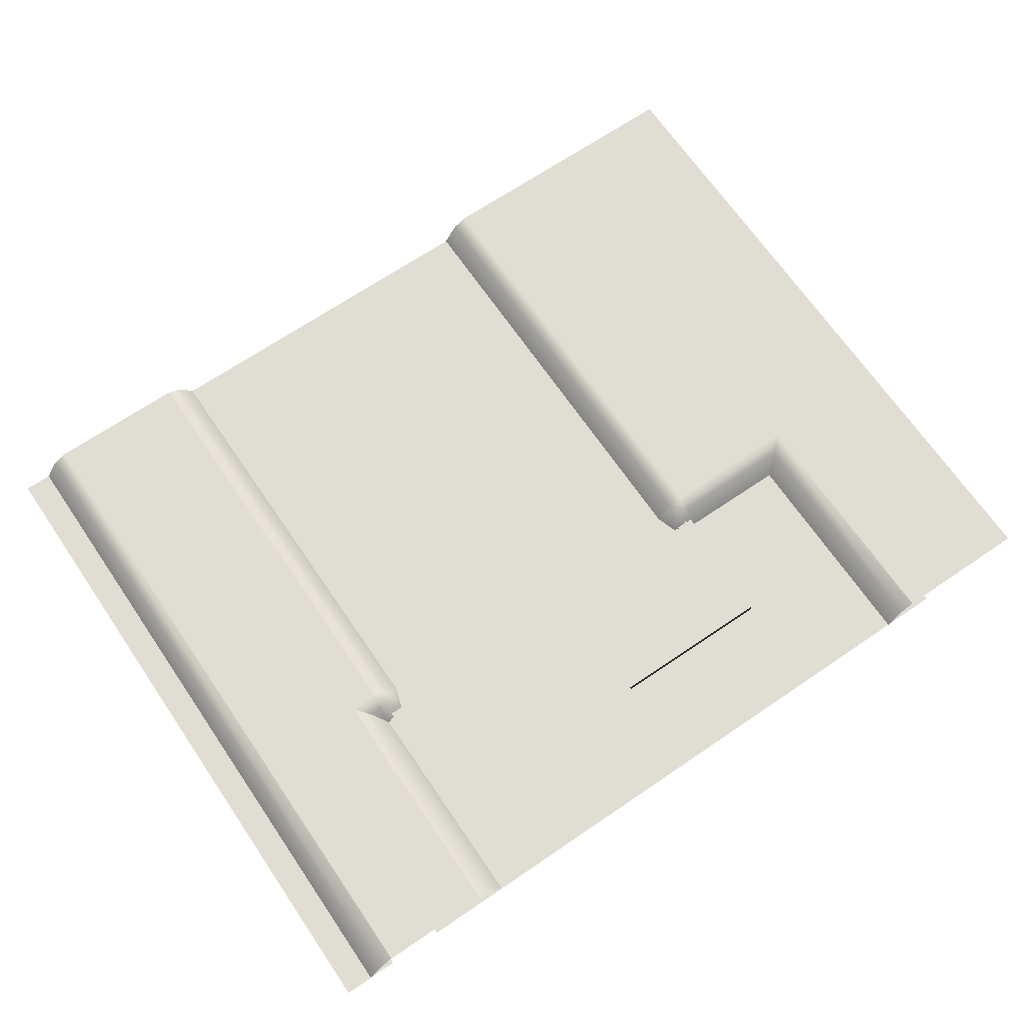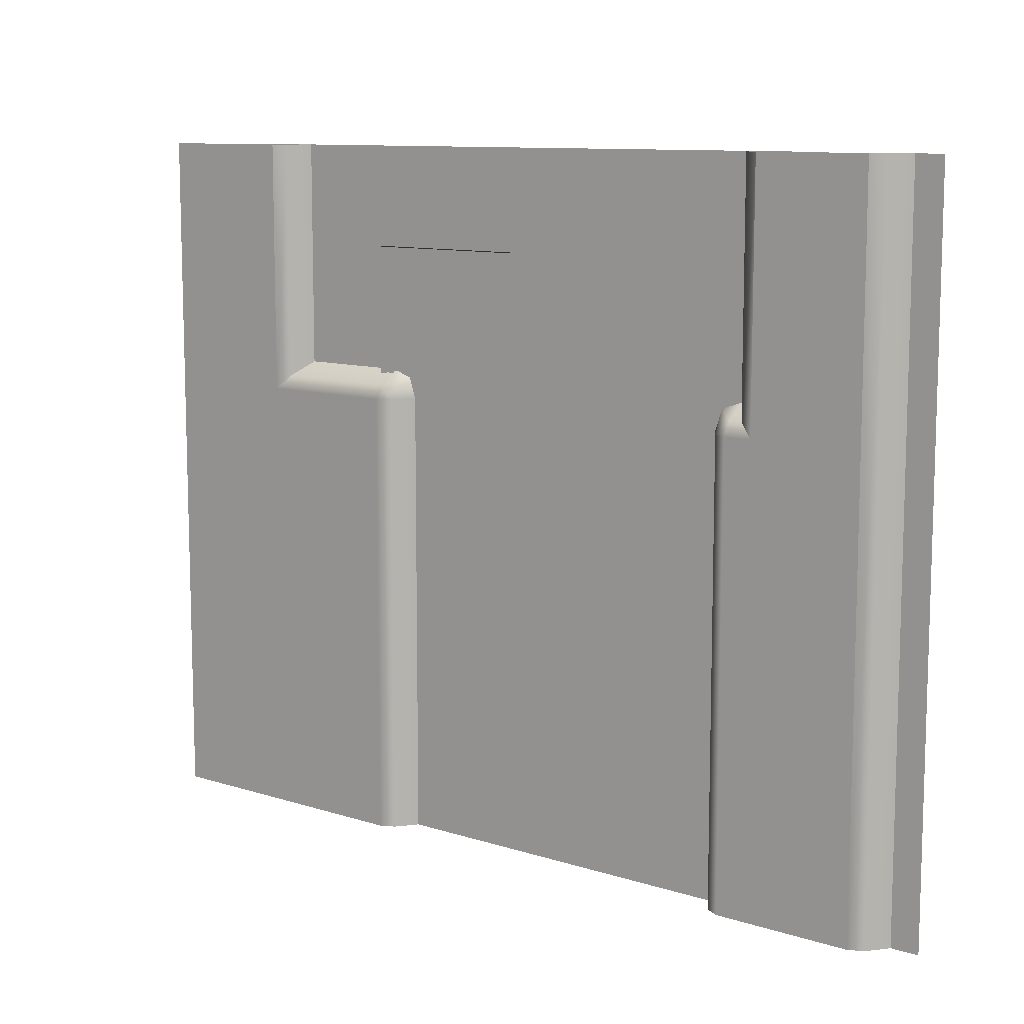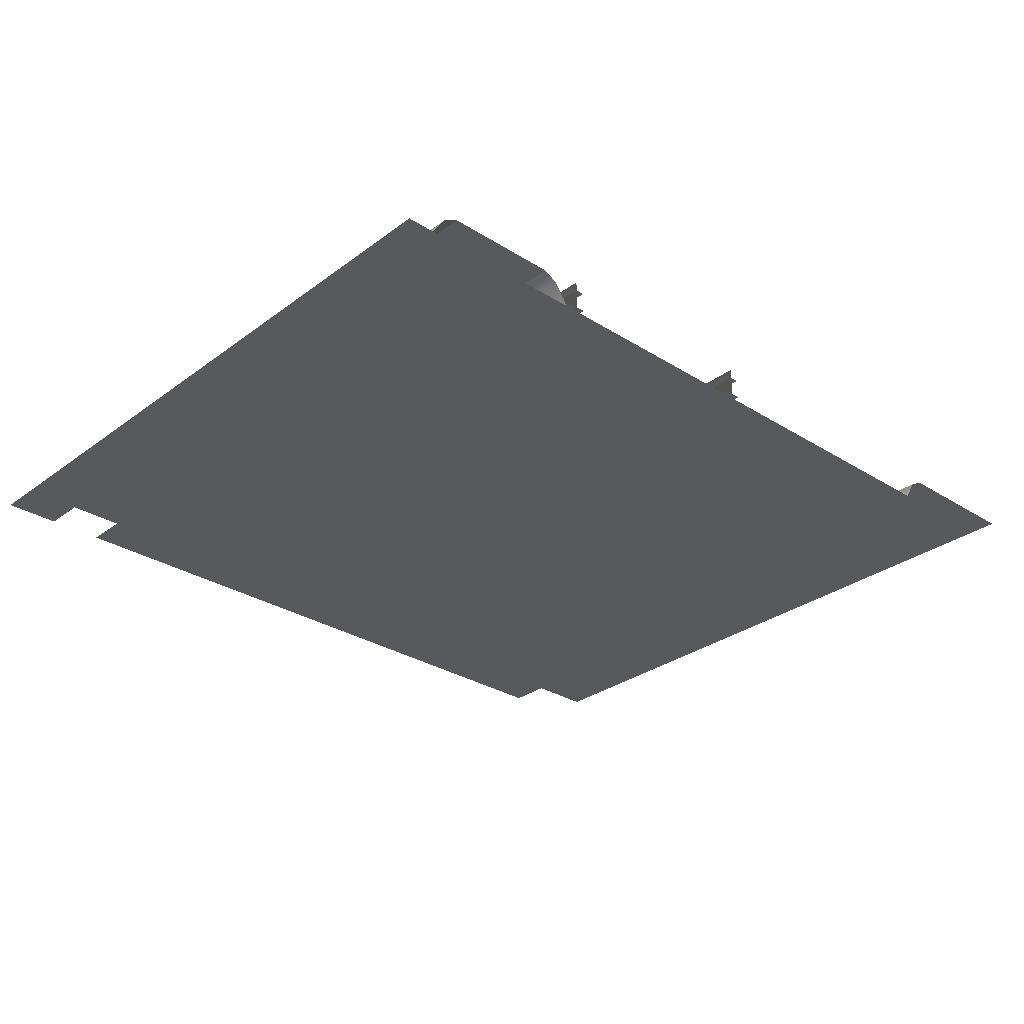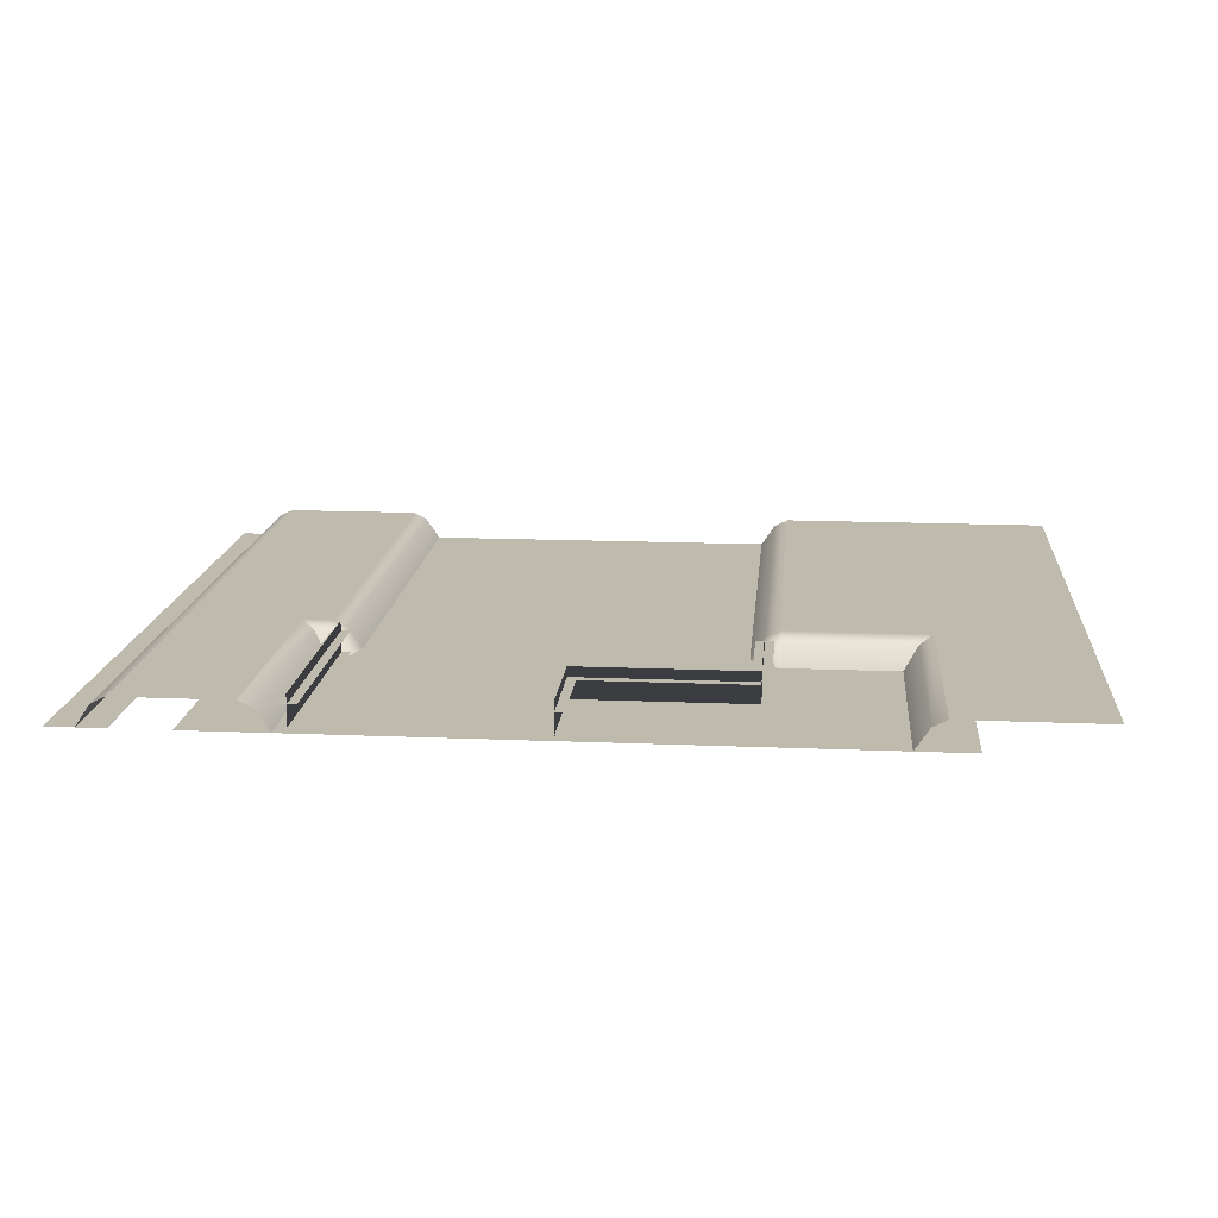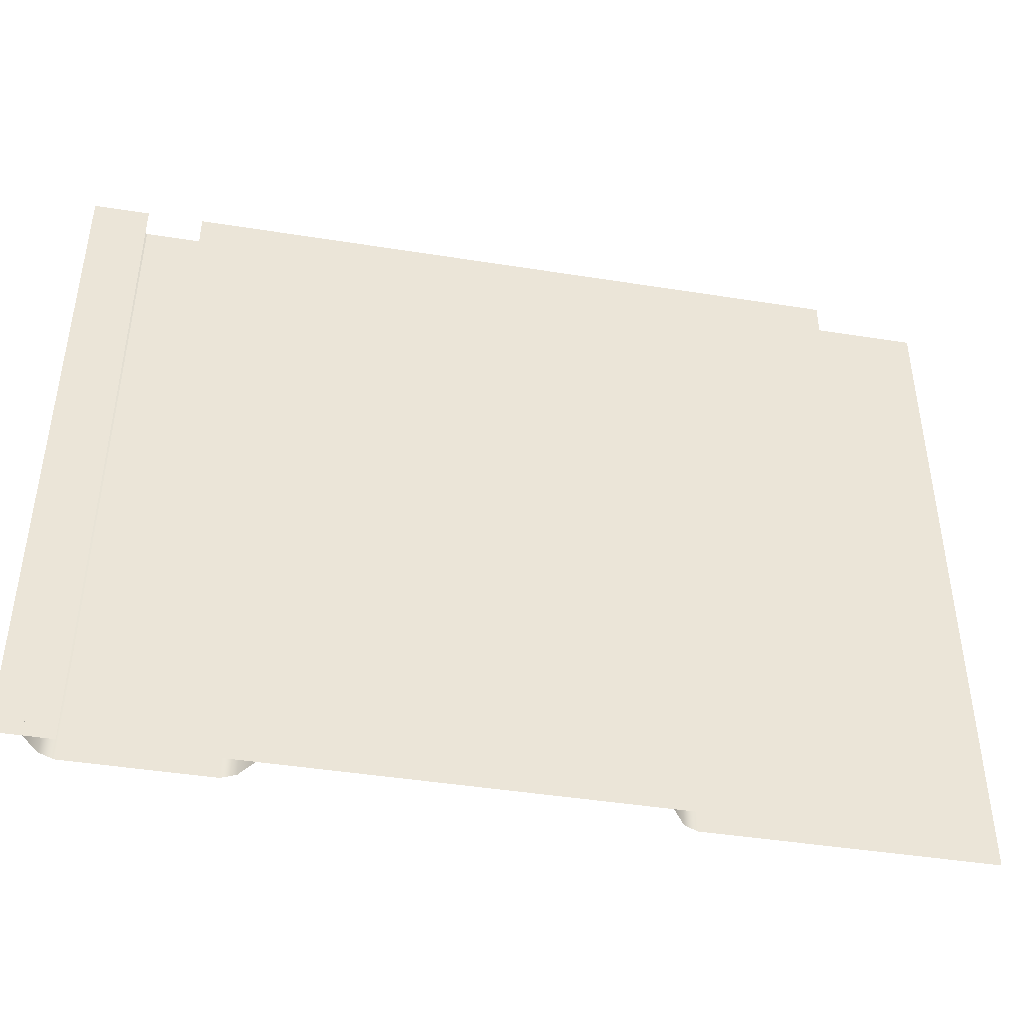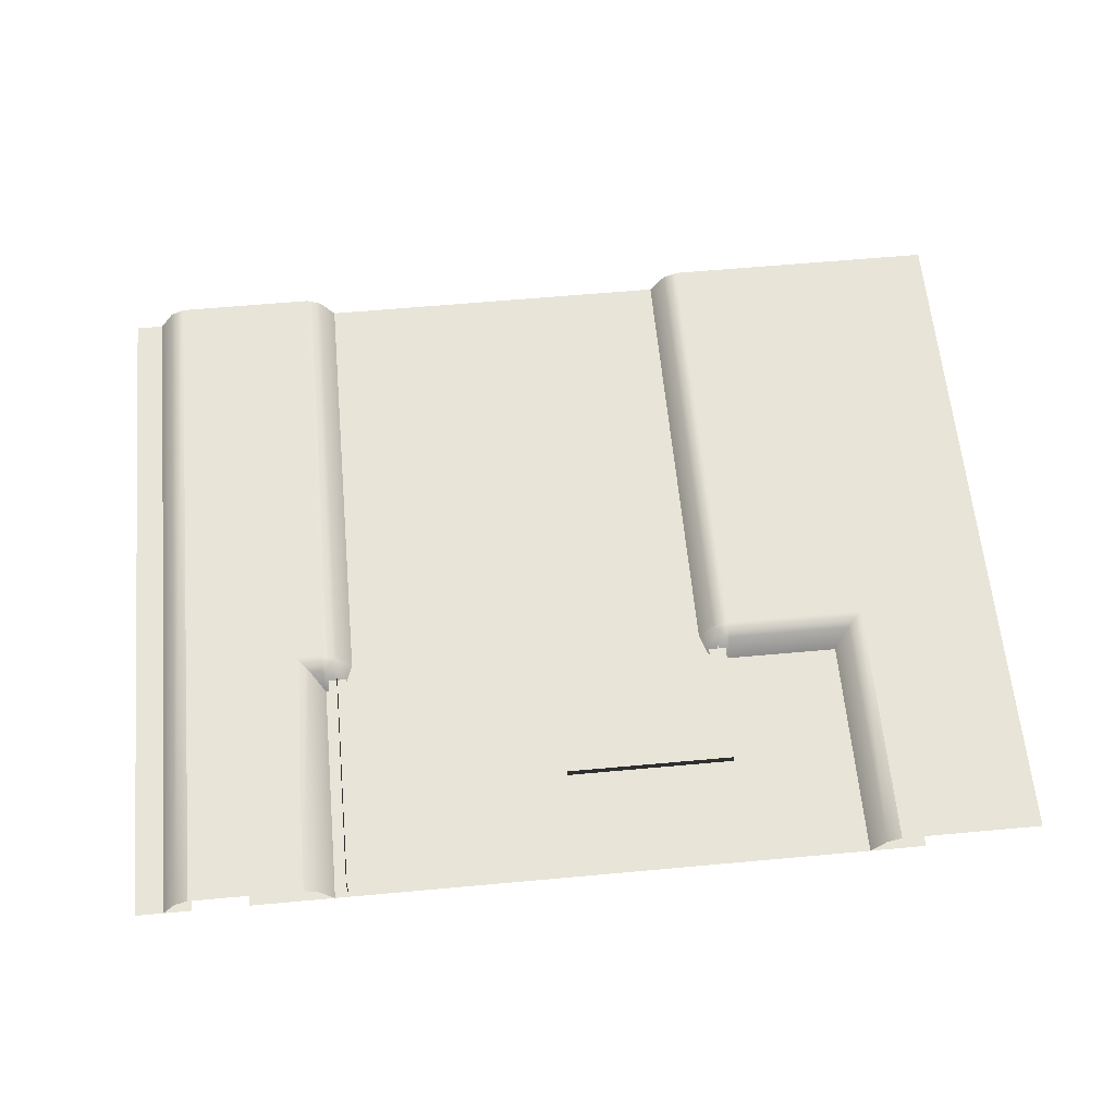
<metadata>
{"format":"obj","ext":"obj","renderer":"f3d","projection":"perspective","resolution":1024,"background":"white","views":[{"elev":68.1,"azim":-34.3,"up":"+Y"},{"elev":10.2,"azim":-141.0,"up":"+Z"},{"elev":-29.7,"azim":-42.7,"up":"+Y"},{"elev":15.4,"azim":5.1,"up":"+Y"},{"elev":-43.9,"azim":-10.6,"up":"+Z"},{"elev":61.4,"azim":-5.3,"up":"+Y"}]}
</metadata>
<code>
o polygon0
g polygon0
v -3.5 0.25 -4
v -3.625 0.1875 -4
v -3.625 0.1875 2.25
v -3.5 0.25 2.25
v 1.5 0.25 -4
v 1.375 0.1875 -4
v 1.375 0.1875 0
v 1.5 0.25 0
v -2.25 0.25 0
v -2.125 0.1875 0
v -2.125 0.1875 -4
v -2.25 0.25 -4
v 2.75 0.25 0
v 2.625 0.1875 0.125
v 2.625 0.1875 2.25
v 2.75 0.25 2.25
v 1.5 0.25 0
v 1.5 0.1875 0.125
v 2.625 0.1875 0.125
v 2.75 0.25 0
v -2.5 0.25 0
v -2.5 0.1875 0.125
v -2.25 0.1875 0.125
v -2.25 0.25 0
v -2.5 0.25 2.25
v -2.375 0.1875 2.25
v -2.375 0.1875 0
v -2.5 0.25 0
v -2.25 0.25 0
v -2.25 0.1875 0.125
v -2.125 0.1875 0
v 1.5 0.25 0
v 1.375 0.1875 0
v 1.5 0.1875 0.125
f 1 2 3
f 3 4 1
f 5 6 7
f 7 8 5
f 9 10 11
f 11 12 9
f 13 14 15
f 15 16 13
f 17 18 19
f 19 20 17
f 21 22 23
f 23 24 21
f 25 26 27
f 27 28 25
f 29 30 31
f 32 33 34
o polygon1
g polygon1
v -1.75 0 2.25
v -1.75 0 -4
v -2 0 -4
v -2 0 2.25
v 1 0 -4
v 1 0 1
v 1.25 0 1.25
v 1.25 0 -4
v -0.5 0 1
v -0.5 0 2.25
v -0.25 0 2.25
v -0.25 0 1.25
v 1 0 1
v -0.5 0 1
v -0.25 0 1.25
v 1.25 0 1.25
f 35 36 37
f 37 38 35
f 39 40 41
f 41 42 39
f 43 44 45
f 45 46 43
f 47 48 49
f 49 50 47
o polygon2
g polygon2
v -2 0 0
v -2.125 0.1875 0
v -2.062 0 0.1875
v -2.25 0.1875 0.125
v -2.25 0 0.25
v 1.5 0 0.25
v 1.5 0.1875 0.125
v 1.312 0 0.1875
v 1.375 0.1875 0
v 1.25 0 0
v -2.375 0.1875 0
v -2.375 0.1875 2.25
v -2.25 0 2.25
v -2.25 0 0
v -3.75 0 2.25
v -3.625 0.1875 2.25
v -3.625 0.1875 -4
v -3.75 0 -4
v 1.375 0.1875 0
v 1.375 0.1875 -4
v 1.25 0 -4
v 1.25 0 0
v -2.125 0.1875 -4
v -2.125 0.1875 0
v -2 0 0
v -2 0 -4
v 2.5 0 2.25
v 2.625 0.1875 2.25
v 2.625 0.1875 0.125
v 2.5 0 0.25
v 2.625 0.1875 0.125
v 1.5 0.1875 0.125
v 1.5 0 0.25
v 2.5 0 0.25
v -2.25 0.1875 0.125
v -2.5 0.1875 0.125
v -2.5 0 0.25
v -2.25 0 0.25
f 51 52 53
f 52 54 53
f 53 54 55
f 56 57 58
f 57 59 58
f 58 59 60
f 61 62 63
f 63 64 61
f 65 66 67
f 67 68 65
f 69 70 71
f 71 72 69
f 73 74 75
f 75 76 73
f 77 78 79
f 79 80 77
f 81 82 83
f 83 84 81
f 85 86 87
f 87 88 85
o polygon3
g polygon3
v -0.125 0.03125 2.25
v -0.125 0.3125 2.25
v -0.125 0.03125 1.375
v -0.125 0.3125 1.375
v 1.375 0.03125 1.375
v 1.375 0.3125 1.375
v -2.047 0.04688 0.25
v -2.203 0.04688 0.25
v -2.203 0.04688 2.25
v -2.047 0.04688 2.25
v -2.047 0.2266 0.25
v -2.203 0.2266 0.25
v -2.203 0.2266 2.25
v -2.047 0.2266 2.25
v -2.125 0.03125 0.25
v -2.125 0.03125 2.25
v -2.125 0.3125 2.25
v -2.125 0.3125 0.25
v 1.453 0.04688 0.25
v 1.297 0.04688 0.25
v 1.297 0.04688 1.375
v 1.453 0.04688 1.375
v 1.453 0.2266 0.25
v 1.297 0.2266 0.25
v 1.297 0.2266 1.375
v 1.453 0.2266 1.375
v 1.375 0.03125 0.25
v 1.375 0.03125 1.375
v 1.375 0.3125 1.375
v 1.375 0.3125 0.25
v -0.04688 0.04688 1.375
v -0.2031 0.04688 1.375
v -0.2031 0.04688 2.25
v -0.04688 0.04688 2.25
v -0.04688 0.2266 1.375
v -0.2031 0.2266 1.375
v -0.2031 0.2266 2.25
v -0.04688 0.2266 2.25
v -0.125 0.04688 1.297
v -0.125 0.04688 1.453
v 1.375 0.04688 1.453
v 1.375 0.04688 1.297
v -0.125 0.2266 1.297
v -0.125 0.2266 1.453
v 1.375 0.2266 1.453
v 1.375 0.2266 1.297
f 89 90 91
f 90 92 91
f 91 92 93
f 92 94 93
f 95 96 97
f 97 98 95
f 99 100 101
f 101 102 99
f 103 104 105
f 105 106 103
f 107 108 109
f 109 110 107
f 111 112 113
f 113 114 111
f 115 116 117
f 117 118 115
f 119 120 121
f 121 122 119
f 123 124 125
f 125 126 123
f 127 128 129
f 129 130 127
f 131 132 133
f 133 134 131
o polygon4
g polygon4
v -3.5 0.25 -4
v -2.5 0.25 0
v -2.25 0.25 0
v -2.25 0.25 -4
v -3.5 0.25 2.25
v -2.5 0.25 2.25
v -2.5 0.25 0
v -3.5 0.25 -4
v 2.75 0.25 2.25
v 4 0.25 2.25
v 4 0.25 -4
v 2.75 0.25 0
v 1.5 0.25 0
v 2.75 0.25 0
v 4 0.25 -4
v 1.5 0.25 -4
f 135 136 137
f 137 138 135
f 139 140 141
f 141 142 139
f 143 144 145
f 145 146 143
f 147 148 149
f 149 150 147
o polygon5
g polygon5
v -1.75 0 2.25
v -0.5 0 2.25
v -0.5 0 1
v -1.75 0 -4
v -0.5 0 1
v 1 0 1
v 1 0 -4
v -1.75 0 -4
f 151 152 153
f 153 154 151
f 155 156 157
f 157 158 155
o polygon6
g polygon6
v 1 0 2.25
v 3 0 2.25
v 3 0 1.25
v 1.25 0 1.25
v -4 0 2.25
v -3.5 0 2.25
v -3.5 0 -4
v -4 0 -4
v -3 0 2.25
v -2 0 2.25
v -2 0 -4
v -3 0 -4
v 1.25 0 1.25
v 3 0 1.25
v 3 0 -4
v 1.25 0 -4
v -0.25 0 2.25
v 1 0 2.25
v -0.25 0 1.25
v -0.25 0 1.25
v 1 0 2.25
v 1.25 0 1.25
f 159 160 161
f 161 162 159
f 163 164 165
f 165 166 163
f 167 168 169
f 169 170 167
f 171 172 173
f 173 174 171
f 175 176 177
f 178 179 180

</code>
